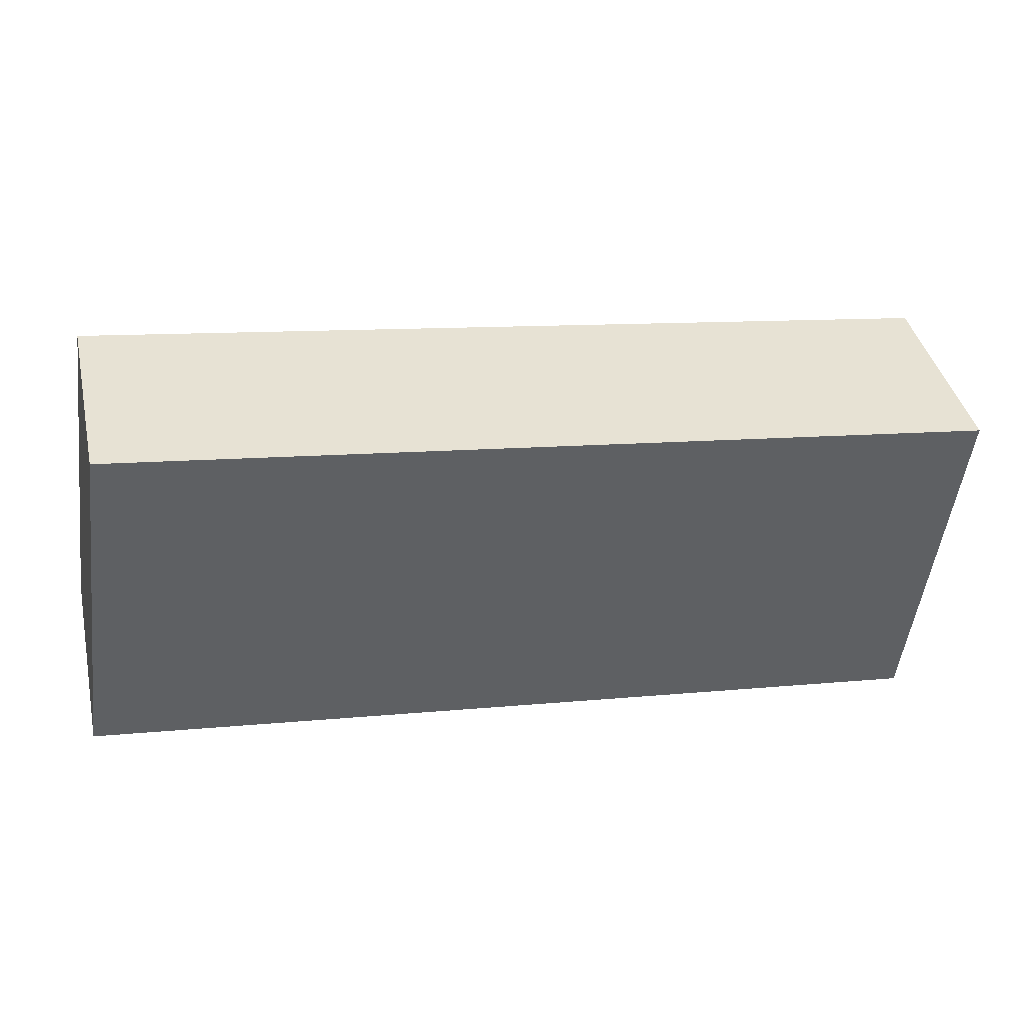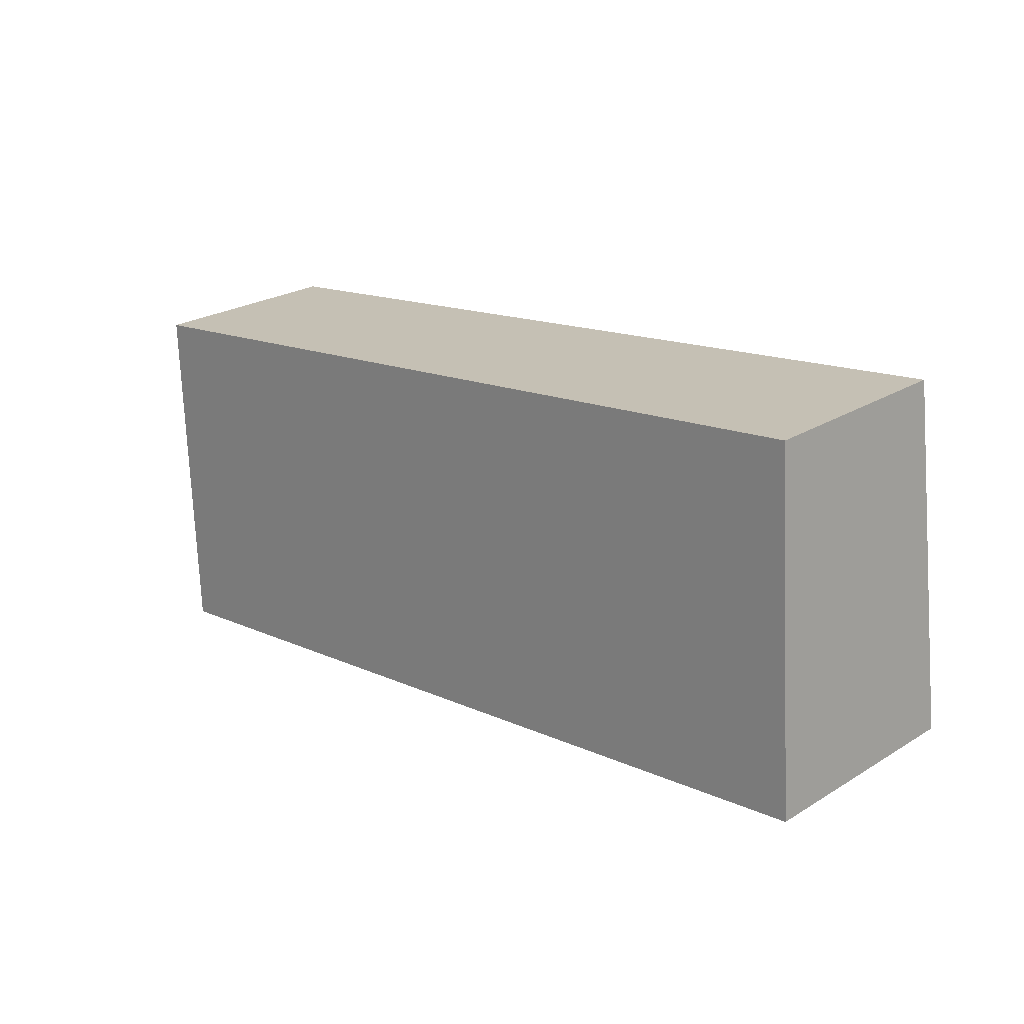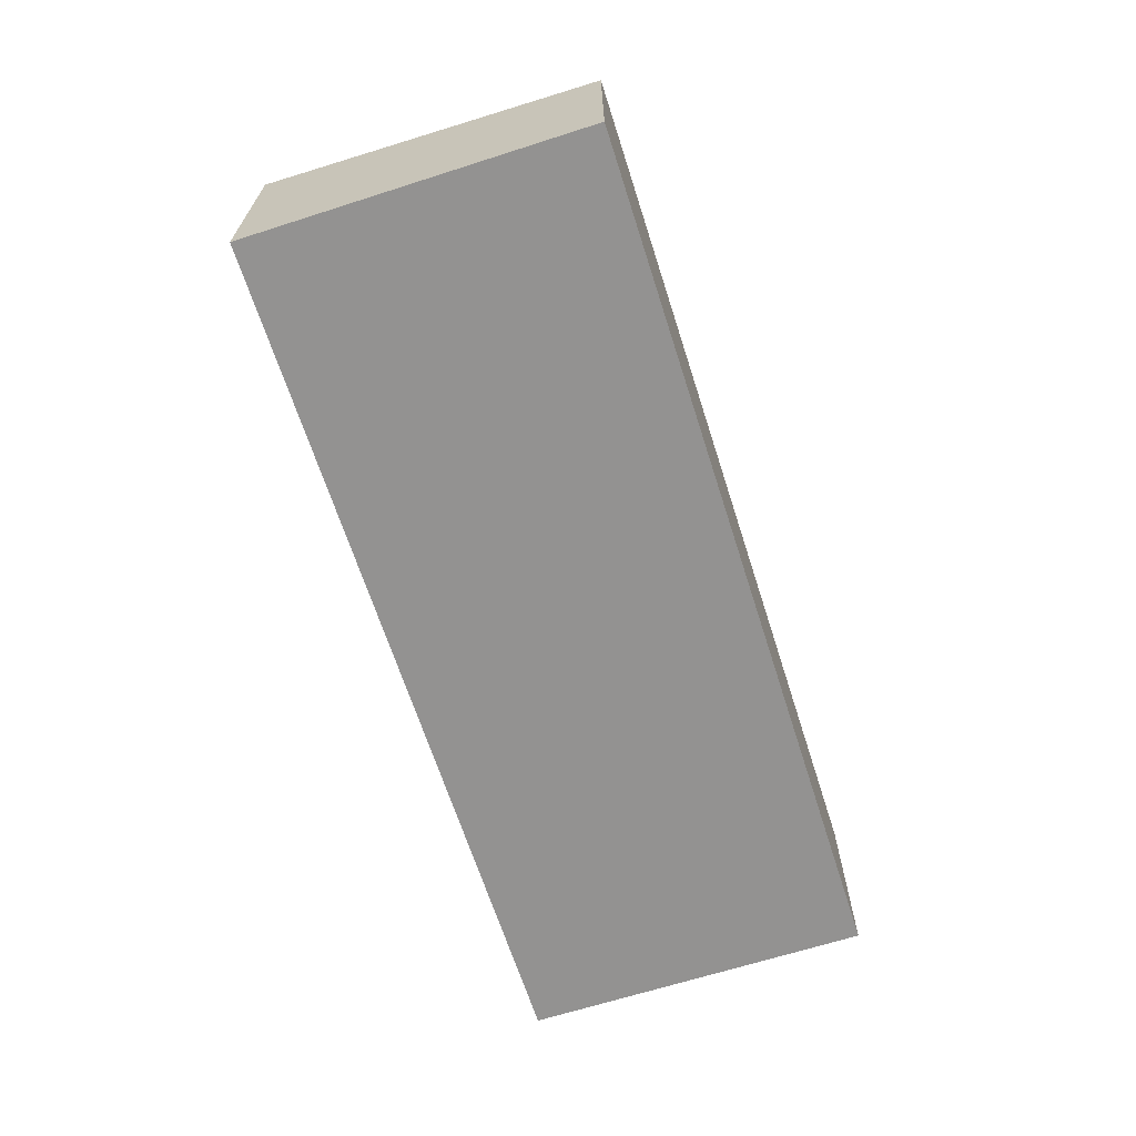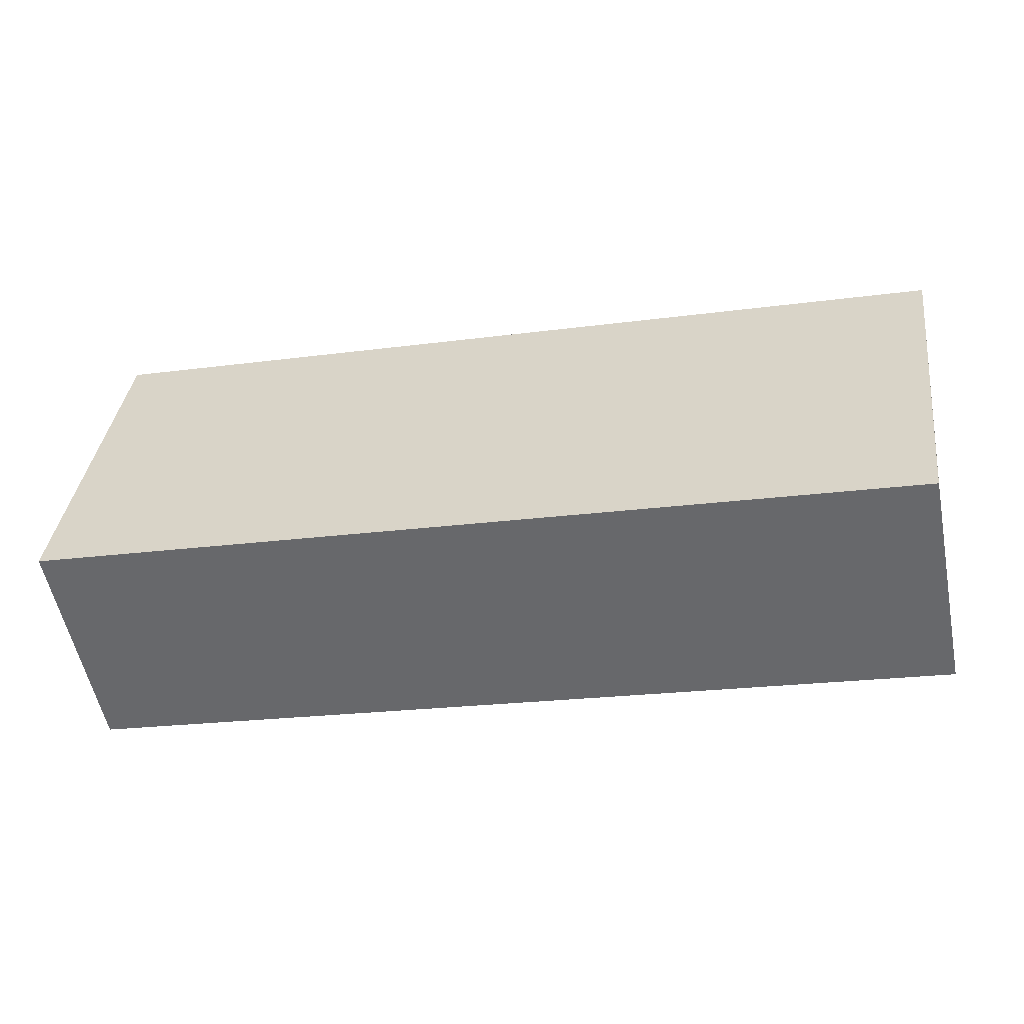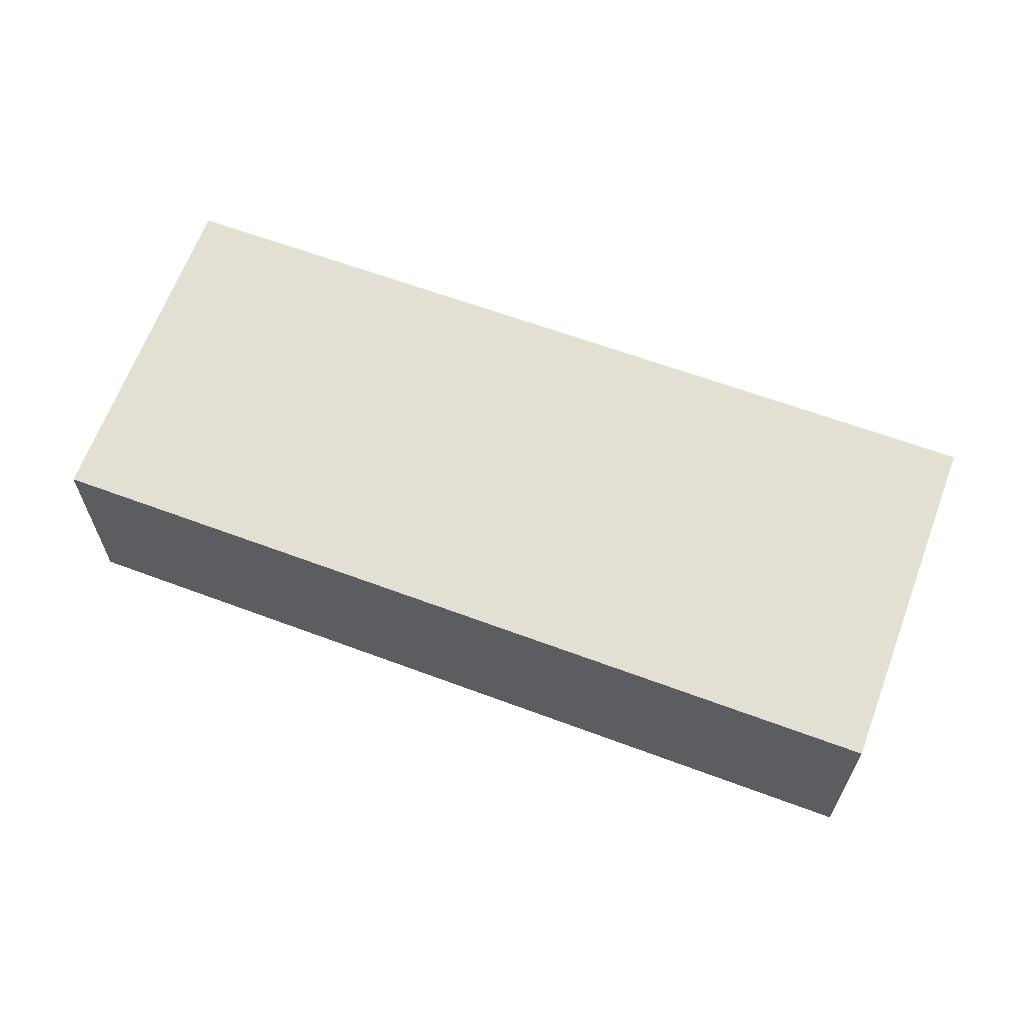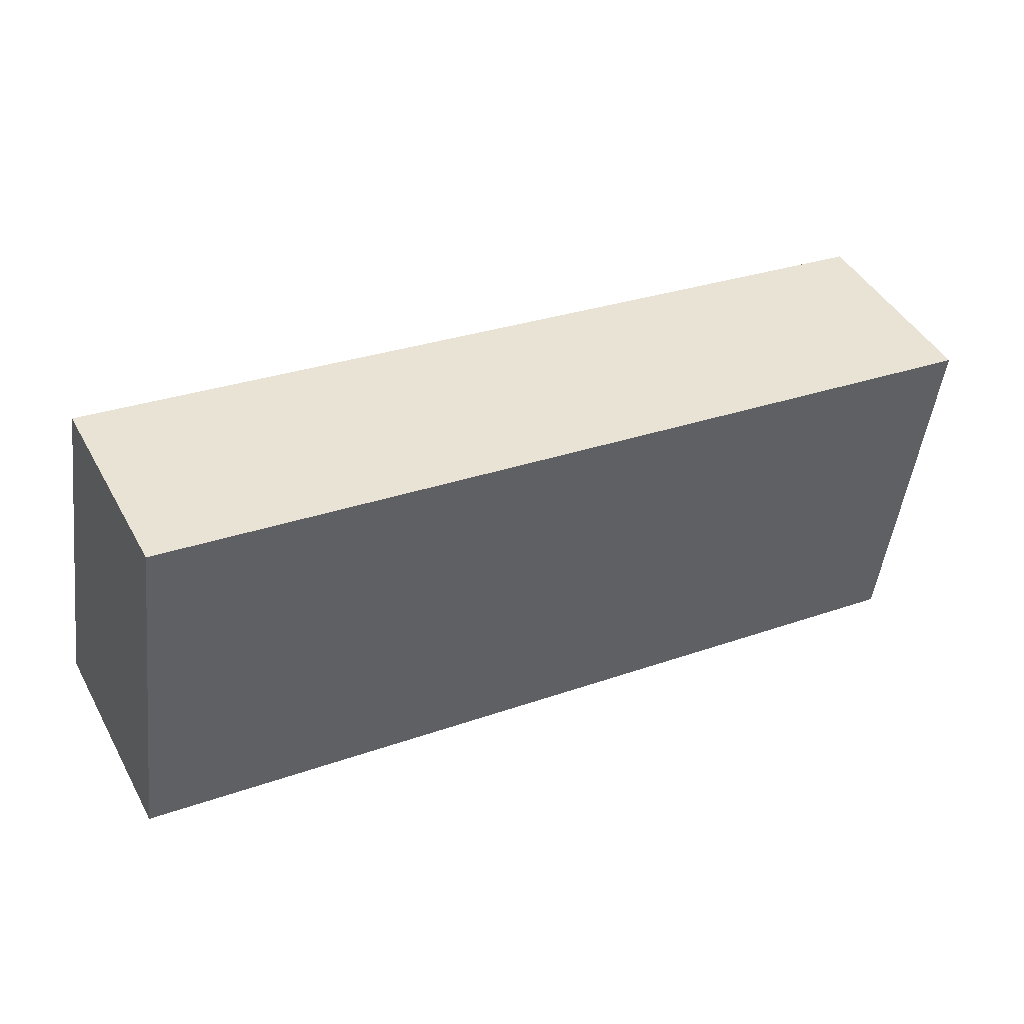
<metadata>
{"format":"obj","ext":"obj","renderer":"f3d","projection":"perspective","resolution":1024,"background":"white","views":[{"elev":40.6,"azim":-12.8,"up":"+Z"},{"elev":24.7,"azim":-134.8,"up":"+Z"},{"elev":-66.4,"azim":-64.8,"up":"+Y"},{"elev":-55.0,"azim":11.3,"up":"+Z"},{"elev":62.4,"azim":28.2,"up":"+Y"},{"elev":44.4,"azim":-27.3,"up":"+Z"}]}
</metadata>
<code>
v  0 3.643 2.231e-16
v  14.73 3.257 3.735
v  14.01 3.643 -1.821
v  0.722 3.257 5.556
v  14.01 1.115e-16 -1.821
v  0 0 0
v  0.722 -3.402e-16 5.556
v  14.73 -2.287e-16 3.735
g defaultobject
f 1 2 3
f 2 1 4
f 5 1 3
f 1 5 6
f 6 4 1
f 4 6 7
f 7 2 4
f 2 7 8
f 2 5 3
f 5 2 8
f 8 6 5
f 6 8 7

</code>
